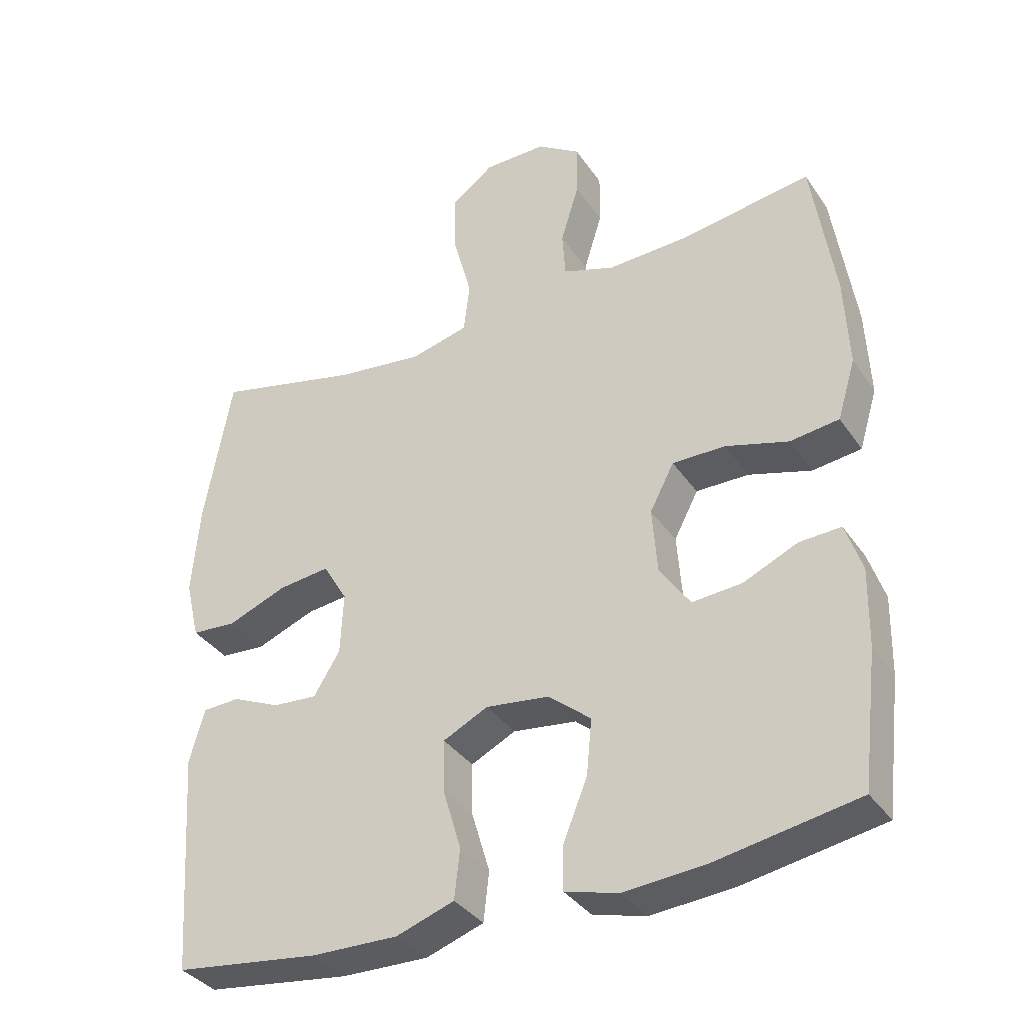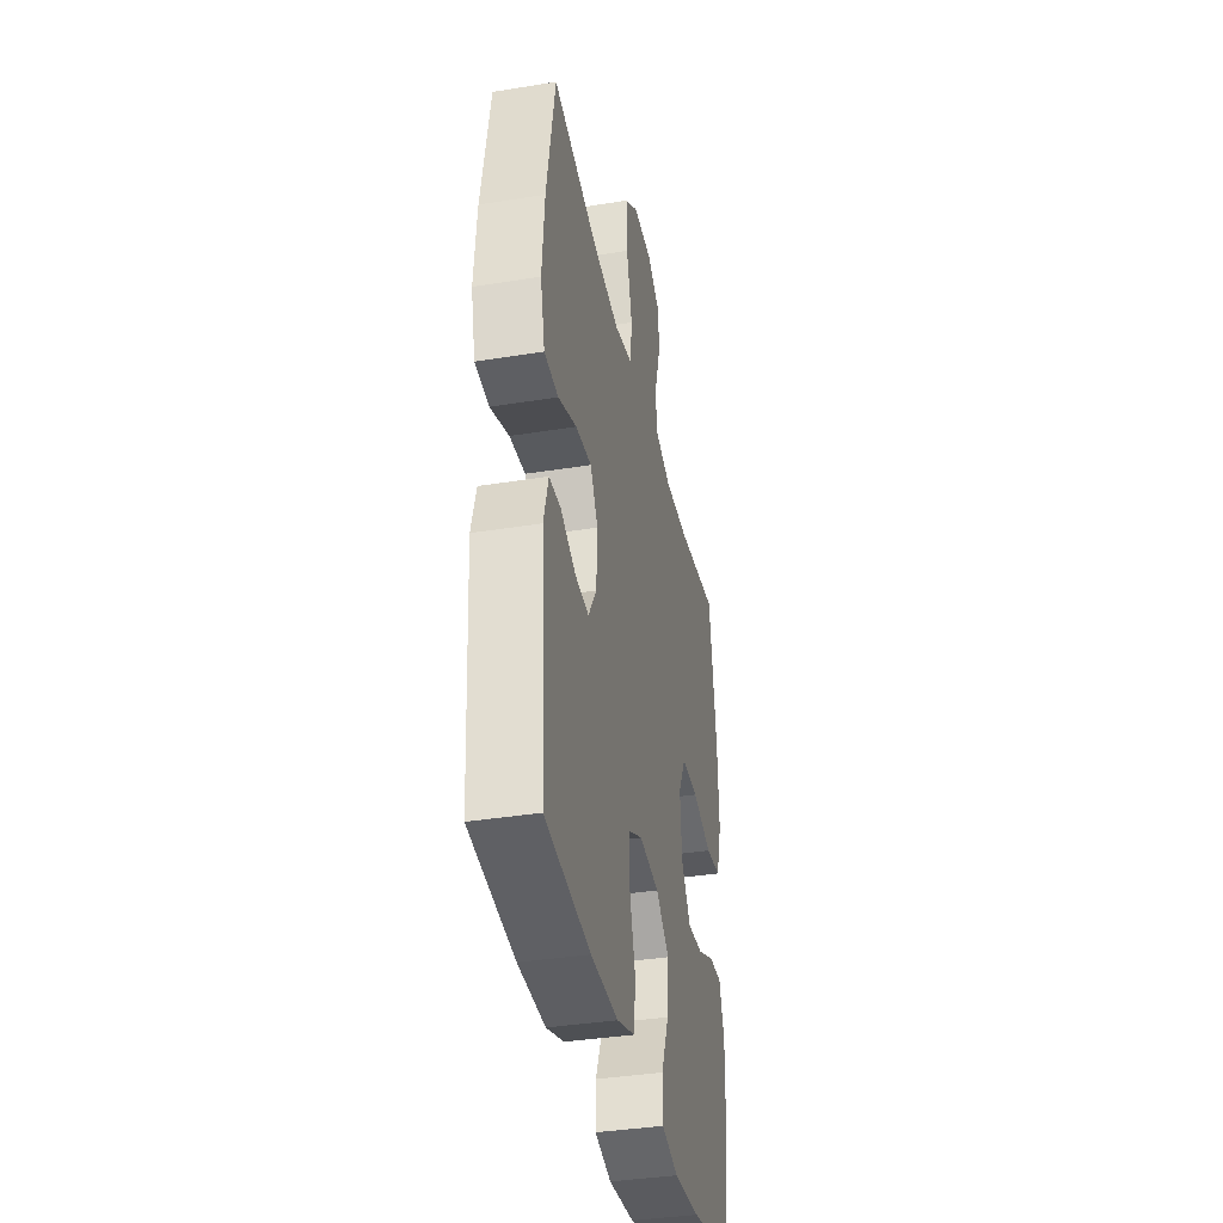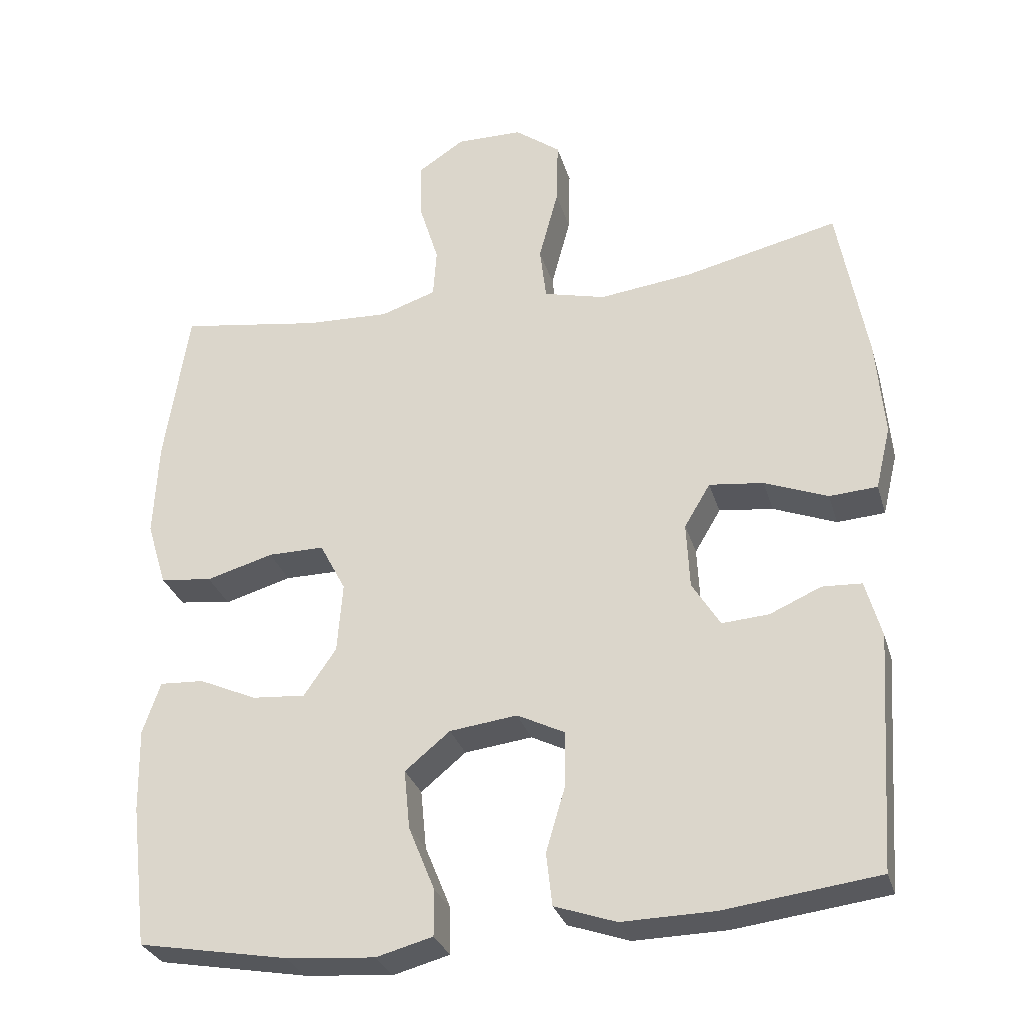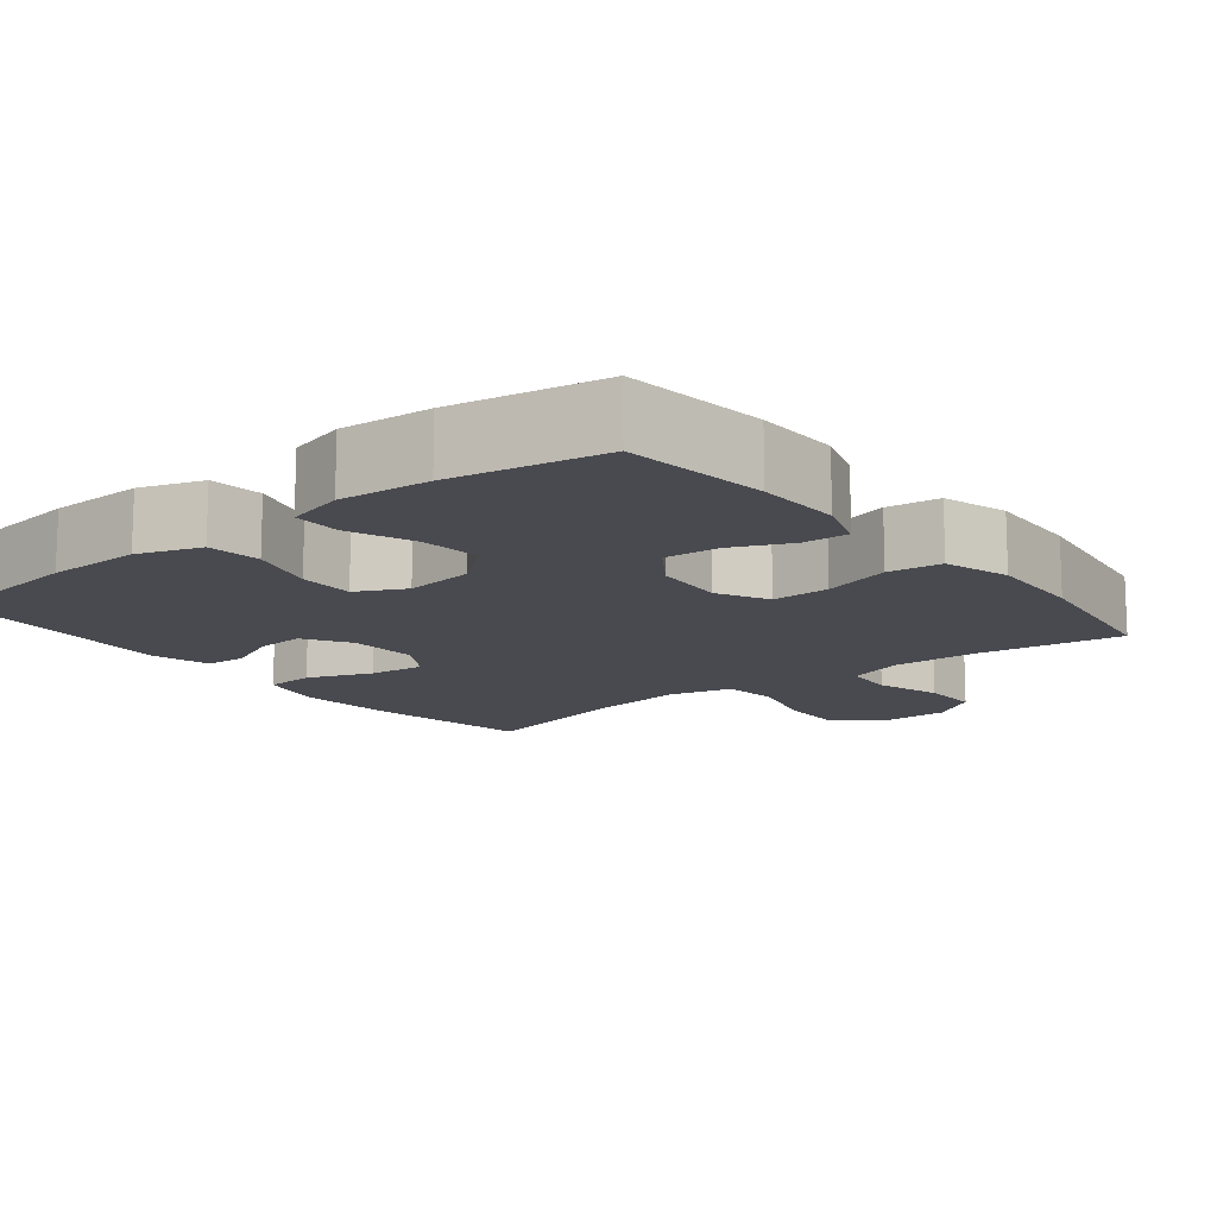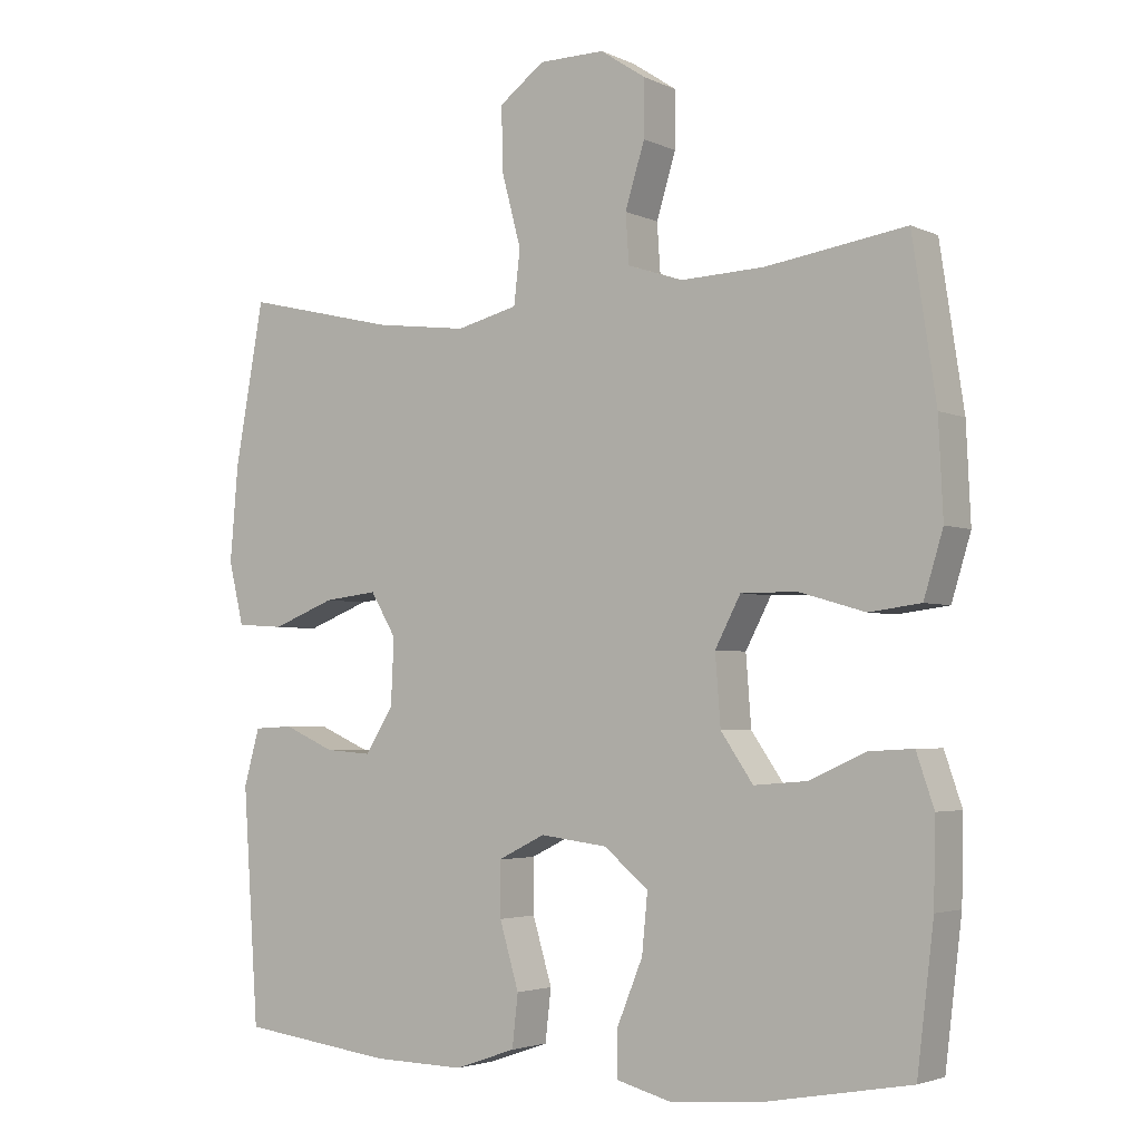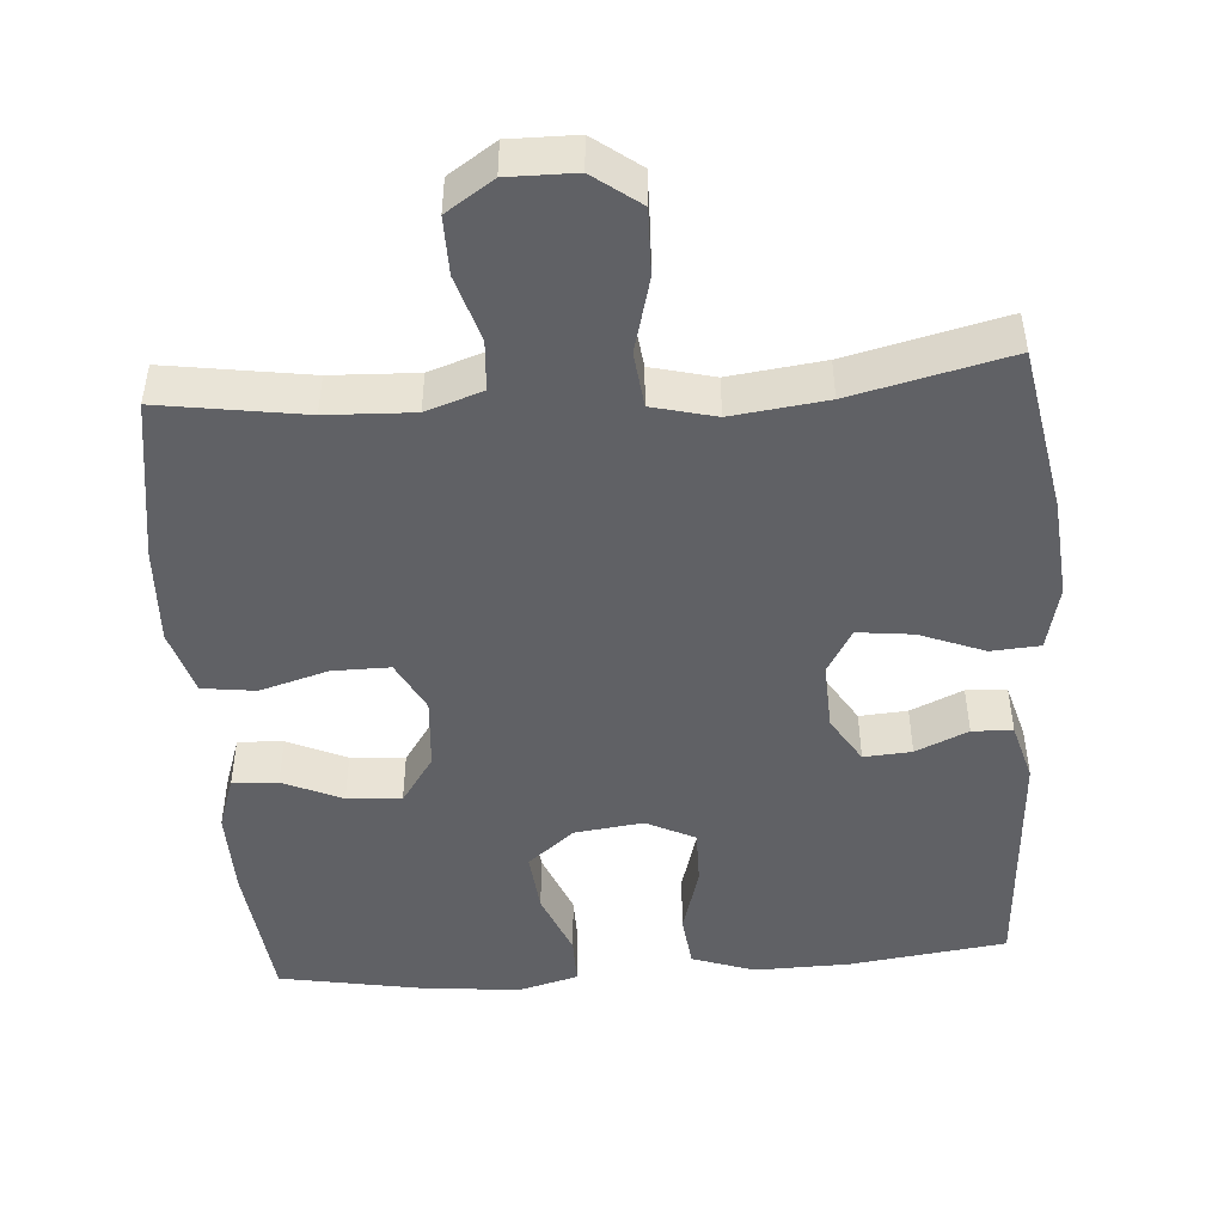
<metadata>
{"format":"obj","ext":"obj","renderer":"f3d","projection":"perspective","resolution":1024,"background":"white","views":[{"elev":-35.5,"azim":-150.3,"up":"+Z"},{"elev":-37.5,"azim":101.7,"up":"+Z"},{"elev":-29.6,"azim":15.4,"up":"+Z"},{"elev":-13.5,"azim":-141.4,"up":"+Y"},{"elev":-3.3,"azim":-146.1,"up":"+Z"},{"elev":-48.0,"azim":4.2,"up":"+Y"}]}
</metadata>
<code>
o path424
v 0.5223 0.0375 -0.2055
v 0.5 0.0375 -0.126
v 0.4448 0.0375 -0.1232
v 0.373 0.0375 -0.1548
v 0.3075 0.0375 -0.1595
v 0.2682 0.0375 -0.09611
v 0.2638 0.0375 -0.004074
v 0.3 0.0375 0.05695
v 0.3759 0.0375 0.04807
v 0.4643 0.0375 0.01344
v 0.5313 0.0375 0.01796
v 0.5524 0.0375 0.1062
v 0.5408 0.0375 0.2414
v 0.5001 0.0375 0.4673
v 0.2847 0.0375 0.4167
v 0.155 0.0375 0.4007
v 0.06846 0.0375 0.4225
v 0.05963 0.0375 0.4979
v 0.08675 0.0375 0.5998
v 0.08897 0.0375 0.6902
v 0.02506 0.0375 0.7378
v -0.06769 0.0375 0.7388
v -0.1324 0.0375 0.6959
v -0.1313 0.0375 0.6168
v -0.1039 0.0375 0.5274
v -0.1086 0.0375 0.4586
v -0.186 0.0375 0.4325
v -0.3043 0.0375 0.4374
v -0.5018 0.0375 0.4673
v -0.5354 0.0375 0.2452
v -0.5416 0.0375 0.1114
v -0.5145 0.0375 0.02205
v -0.4416 0.0375 0.01266
v -0.3482 0.0375 0.03976
v -0.2693 0.0375 0.04013
v -0.2331 0.0375 -0.02876
v -0.2406 0.0375 -0.1267
v -0.286 0.0375 -0.1929
v -0.3602 0.0375 -0.1869
v -0.4411 0.0375 -0.1508
v -0.503 0.0375 -0.1474
v -0.5277 0.0375 -0.2202
v -0.5253 0.0375 -0.3369
v -0.5018 0.0375 -0.5344
v -0.2928 0.0375 -0.5719
v -0.1687 0.0375 -0.582
v -0.08989 0.0375 -0.561
v -0.09048 0.0375 -0.4957
v -0.1266 0.0375 -0.407
v -0.1346 0.0375 -0.3242
v -0.07173 0.0375 -0.2724
v 0.0229 0.0375 -0.2606
v 0.08952 0.0375 -0.2936
v 0.0886 0.0375 -0.3699
v 0.06149 0.0375 -0.4617
v 0.06976 0.0375 -0.535
v 0.1558 0.0375 -0.5646
v 0.2851 0.0375 -0.562
v 0.5001 0.0375 -0.5344
v 0.5223 -0.0375 -0.2055
v 0.5 -0.0375 -0.126
v 0.4448 -0.0375 -0.1232
v 0.373 -0.0375 -0.1548
v 0.3075 -0.0375 -0.1595
v 0.2682 -0.0375 -0.09611
v 0.2638 -0.0375 -0.004074
v 0.3 -0.0375 0.05695
v 0.3759 -0.0375 0.04807
v 0.4643 -0.0375 0.01344
v 0.5313 -0.0375 0.01796
v 0.5524 -0.0375 0.1062
v 0.5408 -0.0375 0.2414
v 0.5001 -0.0375 0.4673
v 0.2847 -0.0375 0.4167
v 0.155 -0.0375 0.4007
v 0.06846 -0.0375 0.4225
v 0.05963 -0.0375 0.4979
v 0.08675 -0.0375 0.5998
v 0.08897 -0.0375 0.6902
v 0.02506 -0.0375 0.7378
v -0.06769 -0.0375 0.7388
v -0.1324 -0.0375 0.6959
v -0.1313 -0.0375 0.6168
v -0.1039 -0.0375 0.5274
v -0.1086 -0.0375 0.4586
v -0.186 -0.0375 0.4325
v -0.3043 -0.0375 0.4374
v -0.5018 -0.0375 0.4673
v -0.5354 -0.0375 0.2452
v -0.5416 -0.0375 0.1114
v -0.5145 -0.0375 0.02205
v -0.4416 -0.0375 0.01266
v -0.3482 -0.0375 0.03976
v -0.2693 -0.0375 0.04013
v -0.2331 -0.0375 -0.02876
v -0.2406 -0.0375 -0.1267
v -0.286 -0.0375 -0.1929
v -0.3602 -0.0375 -0.1869
v -0.4411 -0.0375 -0.1508
v -0.503 -0.0375 -0.1474
v -0.5277 -0.0375 -0.2202
v -0.5253 -0.0375 -0.3369
v -0.5018 -0.0375 -0.5344
v -0.2928 -0.0375 -0.5719
v -0.1687 -0.0375 -0.582
v -0.08989 -0.0375 -0.561
v -0.09048 -0.0375 -0.4957
v -0.1266 -0.0375 -0.407
v -0.1346 -0.0375 -0.3242
v -0.07173 -0.0375 -0.2724
v 0.0229 -0.0375 -0.2606
v 0.08952 -0.0375 -0.2936
v 0.0886 -0.0375 -0.3699
v 0.06149 -0.0375 -0.4617
v 0.06976 -0.0375 -0.535
v 0.1558 -0.0375 -0.5646
v 0.2851 -0.0375 -0.562
v 0.5001 -0.0375 -0.5344
v -0.2928 0.0375 -0.5719
v -0.1687 0.0375 -0.582
v -0.08989 0.0375 -0.561
v -0.08989 0.0375 -0.561
v 0.06976 0.0375 -0.535
v 0.06976 0.0375 -0.535
v 0.1558 0.0375 -0.5646
v 0.2851 0.0375 -0.562
v -0.09048 0.0375 -0.4957
v -0.5018 0.0375 -0.5344
v -0.5018 0.0375 -0.5344
v 0.5001 0.0375 -0.5344
v 0.5001 0.0375 -0.5344
v 0.06149 0.0375 -0.4617
v -0.1266 0.0375 -0.407
v 0.0886 0.0375 -0.3699
v -0.5253 0.0375 -0.3369
v -0.1346 0.0375 -0.3242
v 0.08952 0.0375 -0.2936
v 0.08952 0.0375 -0.2936
v -0.5277 0.0375 -0.2202
v 0.5223 0.0375 -0.2055
v -0.07173 0.0375 -0.2724
v 0.0229 0.0375 -0.2606
v -0.503 0.0375 -0.1474
v -0.503 0.0375 -0.1474
v -0.286 0.0375 -0.1929
v -0.3602 0.0375 -0.1869
v 0.373 0.0375 -0.1548
v 0.3075 0.0375 -0.1595
v 0.3075 0.0375 -0.1595
v 0.5 0.0375 -0.126
v 0.5 0.0375 -0.126
v -0.2406 0.0375 -0.1267
v -0.4411 0.0375 -0.1508
v 0.2682 0.0375 -0.09611
v 0.4448 0.0375 -0.1232
v -0.2331 0.0375 -0.02876
v 0.2638 0.0375 -0.004074
v -0.2693 0.0375 0.04013
v -0.2693 0.0375 0.04013
v 0.3 0.0375 0.05695
v 0.3 0.0375 0.05695
v -0.5145 0.0375 0.02205
v -0.5145 0.0375 0.02205
v -0.4416 0.0375 0.01266
v -0.3482 0.0375 0.03976
v 0.3759 0.0375 0.04807
v 0.4643 0.0375 0.01344
v 0.5313 0.0375 0.01796
v 0.5313 0.0375 0.01796
v 0.5524 0.0375 0.1062
v -0.5416 0.0375 0.1114
v 0.5408 0.0375 0.2414
v -0.5354 0.0375 0.2452
v -0.5018 0.0375 0.4673
v -0.5018 0.0375 0.4673
v -0.186 0.0375 0.4325
v -0.3043 0.0375 0.4374
v 0.155 0.0375 0.4007
v 0.06846 0.0375 0.4225
v 0.06846 0.0375 0.4225
v 0.2847 0.0375 0.4167
v 0.05963 0.0375 0.4979
v -0.1086 0.0375 0.4586
v -0.1086 0.0375 0.4586
v 0.5001 0.0375 0.4673
v 0.5001 0.0375 0.4673
v -0.1039 0.0375 0.5274
v 0.08675 0.0375 0.5998
v -0.1313 0.0375 0.6168
v 0.08897 0.0375 0.6902
v -0.1324 0.0375 0.6959
v 0.02506 0.0375 0.7378
v -0.06769 0.0375 0.7388
v -0.2928 -0.0375 -0.5719
v -0.1687 -0.0375 -0.582
v -0.08989 -0.0375 -0.561
v -0.08989 -0.0375 -0.561
v 0.06976 -0.0375 -0.535
v 0.06976 -0.0375 -0.535
v 0.1558 -0.0375 -0.5646
v 0.2851 -0.0375 -0.562
v -0.09048 -0.0375 -0.4957
v -0.5018 -0.0375 -0.5344
v -0.5018 -0.0375 -0.5344
v 0.5001 -0.0375 -0.5344
v 0.5001 -0.0375 -0.5344
v 0.06149 -0.0375 -0.4617
v -0.1266 -0.0375 -0.407
v 0.0886 -0.0375 -0.3699
v -0.5253 -0.0375 -0.3369
v -0.1346 -0.0375 -0.3242
v 0.08952 -0.0375 -0.2936
v 0.08952 -0.0375 -0.2936
v -0.5277 -0.0375 -0.2202
v 0.5223 -0.0375 -0.2055
v -0.07173 -0.0375 -0.2724
v 0.0229 -0.0375 -0.2606
v -0.503 -0.0375 -0.1474
v -0.503 -0.0375 -0.1474
v -0.286 -0.0375 -0.1929
v -0.3602 -0.0375 -0.1869
v 0.373 -0.0375 -0.1548
v 0.3075 -0.0375 -0.1595
v 0.3075 -0.0375 -0.1595
v 0.5 -0.0375 -0.126
v 0.5 -0.0375 -0.126
v -0.2406 -0.0375 -0.1267
v -0.4411 -0.0375 -0.1508
v 0.2682 -0.0375 -0.09611
v 0.4448 -0.0375 -0.1232
v -0.2331 -0.0375 -0.02876
v 0.2638 -0.0375 -0.004074
v -0.2693 -0.0375 0.04013
v -0.2693 -0.0375 0.04013
v 0.3 -0.0375 0.05695
v 0.3 -0.0375 0.05695
v -0.5145 -0.0375 0.02205
v -0.5145 -0.0375 0.02205
v -0.4416 -0.0375 0.01266
v -0.3482 -0.0375 0.03976
v 0.3759 -0.0375 0.04807
v 0.4643 -0.0375 0.01344
v 0.5313 -0.0375 0.01796
v 0.5313 -0.0375 0.01796
v 0.5524 -0.0375 0.1062
v -0.5416 -0.0375 0.1114
v 0.5408 -0.0375 0.2414
v -0.5354 -0.0375 0.2452
v -0.5018 -0.0375 0.4673
v -0.5018 -0.0375 0.4673
v -0.186 -0.0375 0.4325
v -0.3043 -0.0375 0.4374
v 0.155 -0.0375 0.4007
v 0.06846 -0.0375 0.4225
v 0.06846 -0.0375 0.4225
v 0.2847 -0.0375 0.4167
v 0.05963 -0.0375 0.4979
v -0.1086 -0.0375 0.4586
v -0.1086 -0.0375 0.4586
v 0.5001 -0.0375 0.4673
v 0.5001 -0.0375 0.4673
v -0.1039 -0.0375 0.5274
v 0.08675 -0.0375 0.5998
v -0.1313 -0.0375 0.6168
v 0.08897 -0.0375 0.6902
v -0.1324 -0.0375 0.6959
v 0.02506 -0.0375 0.7378
v -0.06769 -0.0375 0.7388
f 222 223 201
f 232 254 231
f 262 258 257
f 235 253 232
f 229 232 217
f 208 195 202
f 231 227 216
f 240 246 239
f 263 262 257
f 201 223 209
f 215 222 205
f 223 212 209
f 252 233 251
f 252 240 233
f 243 245 242
f 200 209 207
f 253 254 232
f 246 240 248
f 211 194 208
f 223 229 212
f 210 221 214
f 263 264 262
f 202 195 196
f 239 246 237
f 245 247 241
f 258 251 254
f 254 233 231
f 248 240 252
f 200 207 198
f 222 215 230
f 211 227 220
f 263 267 264
f 232 231 217
f 214 228 218
f 248 252 249
f 260 256 247
f 254 251 233
f 194 211 220
f 220 221 210
f 268 264 267
f 194 220 210
f 205 222 201
f 201 209 200
f 241 247 235
f 256 235 247
f 216 227 211
f 253 235 256
f 212 229 217
f 257 258 254
f 265 267 263
f 214 221 228
f 194 210 203
f 217 231 216
f 208 194 195
f 264 268 266
f 230 215 225
f 242 245 241
f 45 46 105 104
f 46 122 197 105
f 124 57 116 199
f 57 58 117 116
f 47 48 107 106
f 129 45 104 204
f 58 131 206 117
f 55 56 115 114
f 48 49 108 107
f 54 55 114 113
f 43 44 103 102
f 49 50 109 108
f 138 54 113 213
f 42 43 102 101
f 59 1 60 118
f 50 51 110 109
f 52 53 112 111
f 51 52 111 110
f 144 42 101 219
f 38 39 98 97
f 4 149 224 63
f 1 151 226 60
f 37 38 97 96
f 40 41 100 99
f 39 40 99 98
f 5 6 65 64
f 3 4 63 62
f 2 3 62 61
f 36 37 96 95
f 6 7 66 65
f 159 36 95 234
f 7 161 236 66
f 163 33 92 238
f 33 34 93 92
f 9 10 69 68
f 10 169 244 69
f 11 12 71 70
f 31 32 91 90
f 34 35 94 93
f 8 9 68 67
f 12 13 72 71
f 30 31 90 89
f 175 30 89 250
f 27 28 87 86
f 16 180 255 75
f 15 16 75 74
f 17 18 77 76
f 184 27 86 259
f 186 15 74 261
f 13 14 73 72
f 28 29 88 87
f 25 26 85 84
f 18 19 78 77
f 24 25 84 83
f 19 20 79 78
f 23 24 83 82
f 20 21 80 79
f 22 23 82 81
f 21 22 81 80
f 147 126 148
f 157 156 179
f 187 182 183
f 160 157 178
f 154 142 157
f 133 127 120
f 156 141 152
f 165 164 171
f 188 182 187
f 126 134 148
f 140 130 147
f 148 134 137
f 177 176 158
f 177 158 165
f 168 167 170
f 125 132 134
f 178 157 179
f 171 173 165
f 136 133 119
f 148 137 154
f 135 139 146
f 188 187 189
f 127 121 120
f 164 162 171
f 170 166 172
f 183 179 176
f 179 156 158
f 173 177 165
f 125 123 132
f 147 155 140
f 136 145 152
f 188 189 192
f 157 142 156
f 139 143 153
f 173 174 177
f 185 172 181
f 179 158 176
f 119 145 136
f 145 135 146
f 193 192 189
f 119 135 145
f 130 126 147
f 126 125 134
f 166 160 172
f 181 172 160
f 141 136 152
f 178 181 160
f 137 142 154
f 182 179 183
f 190 188 192
f 139 153 146
f 119 128 135
f 142 141 156
f 133 120 119
f 189 191 193
f 155 150 140
f 167 166 170

</code>
